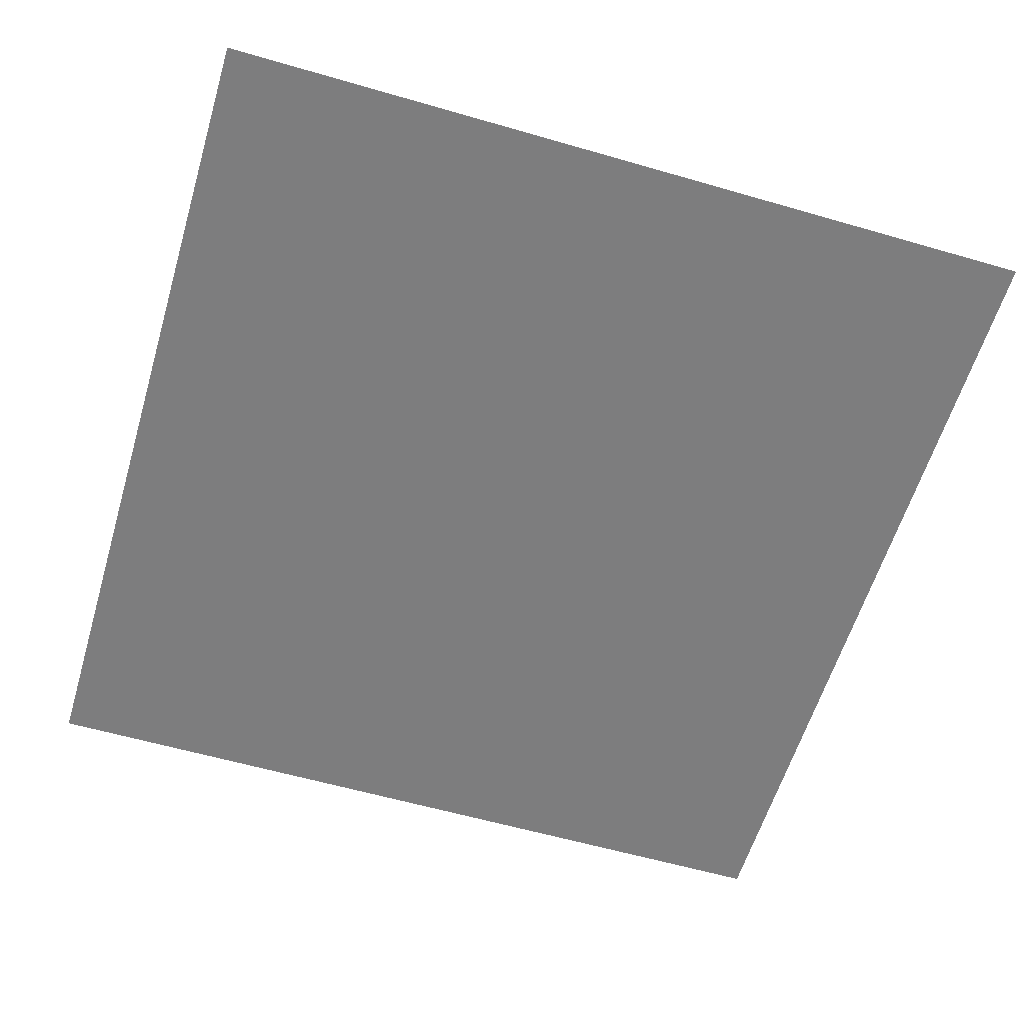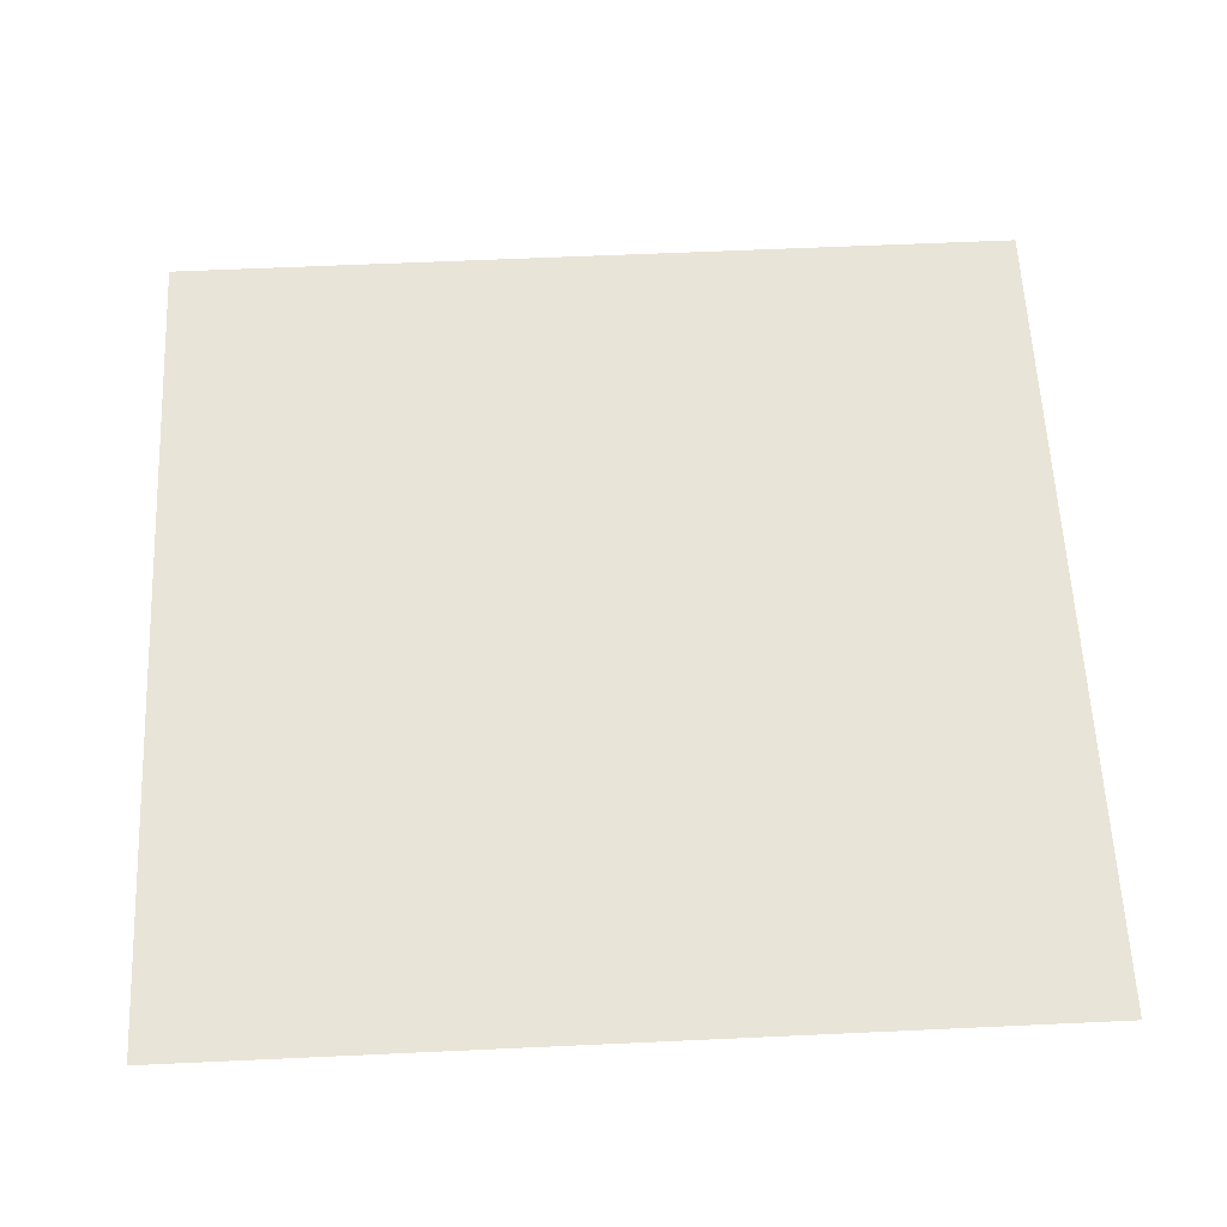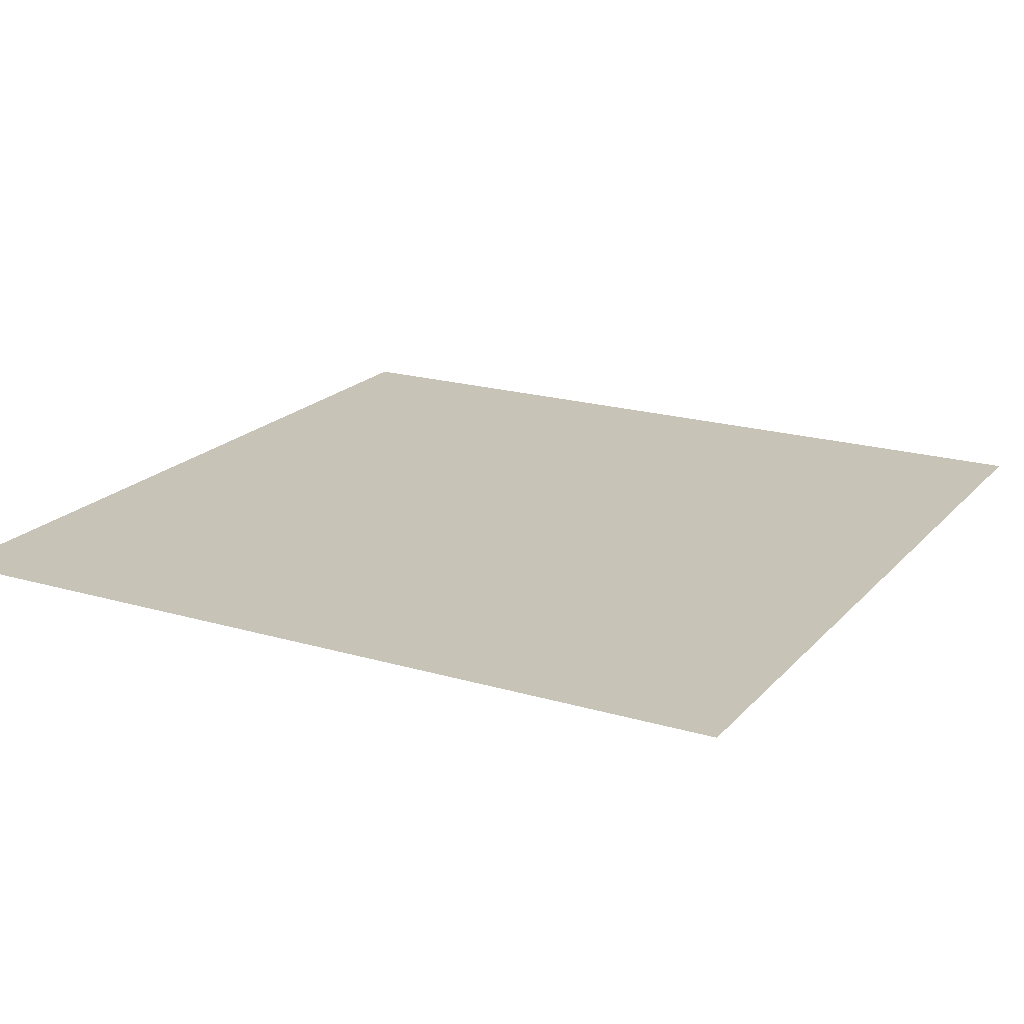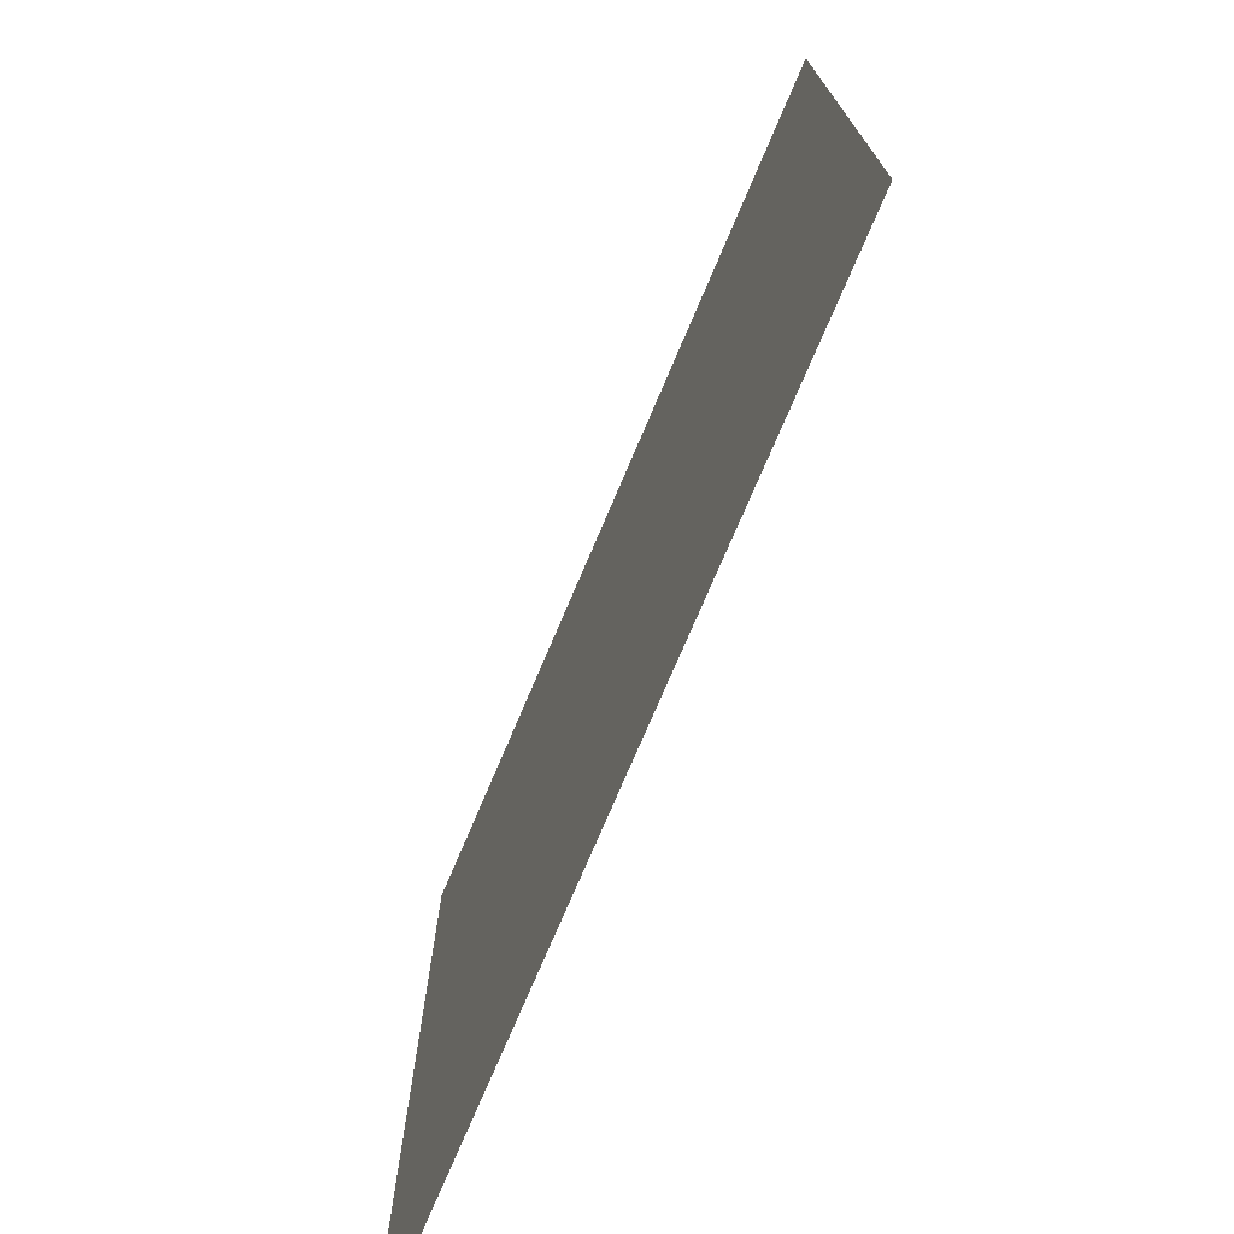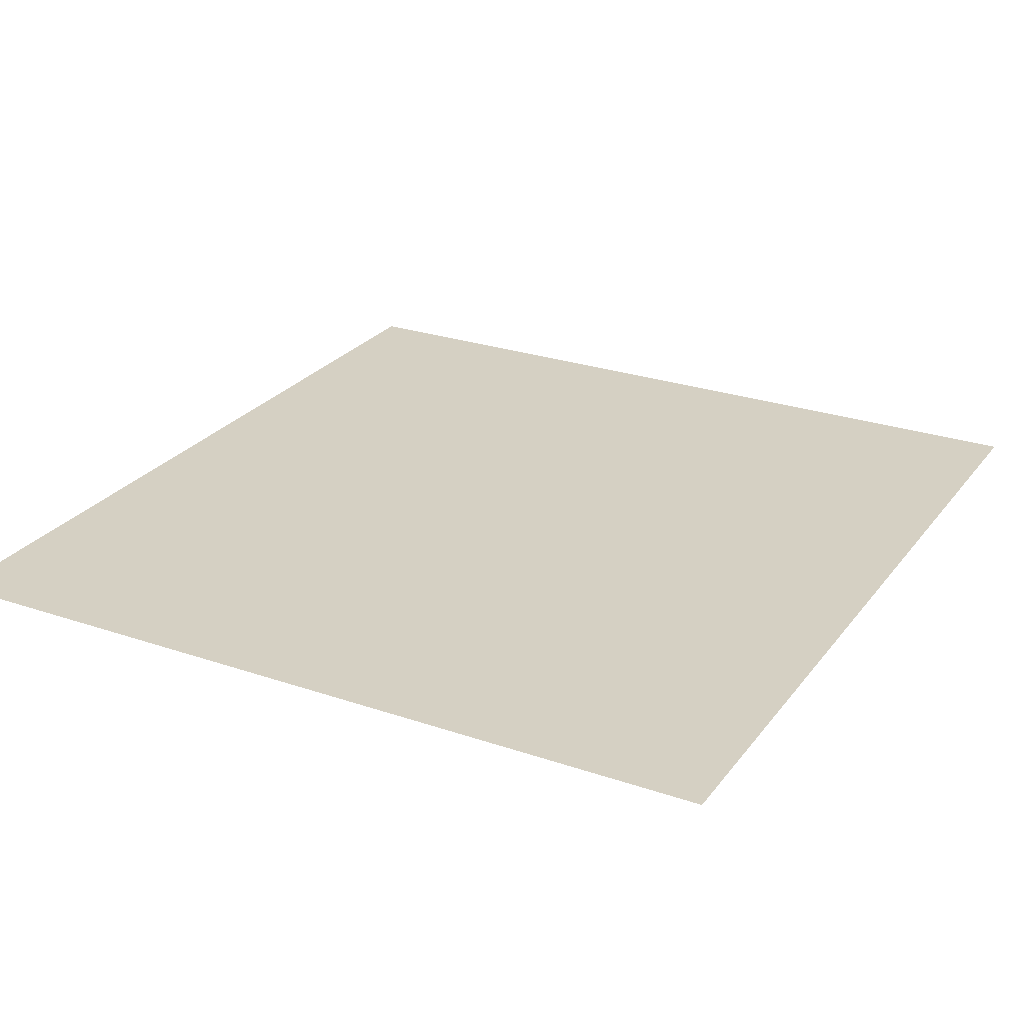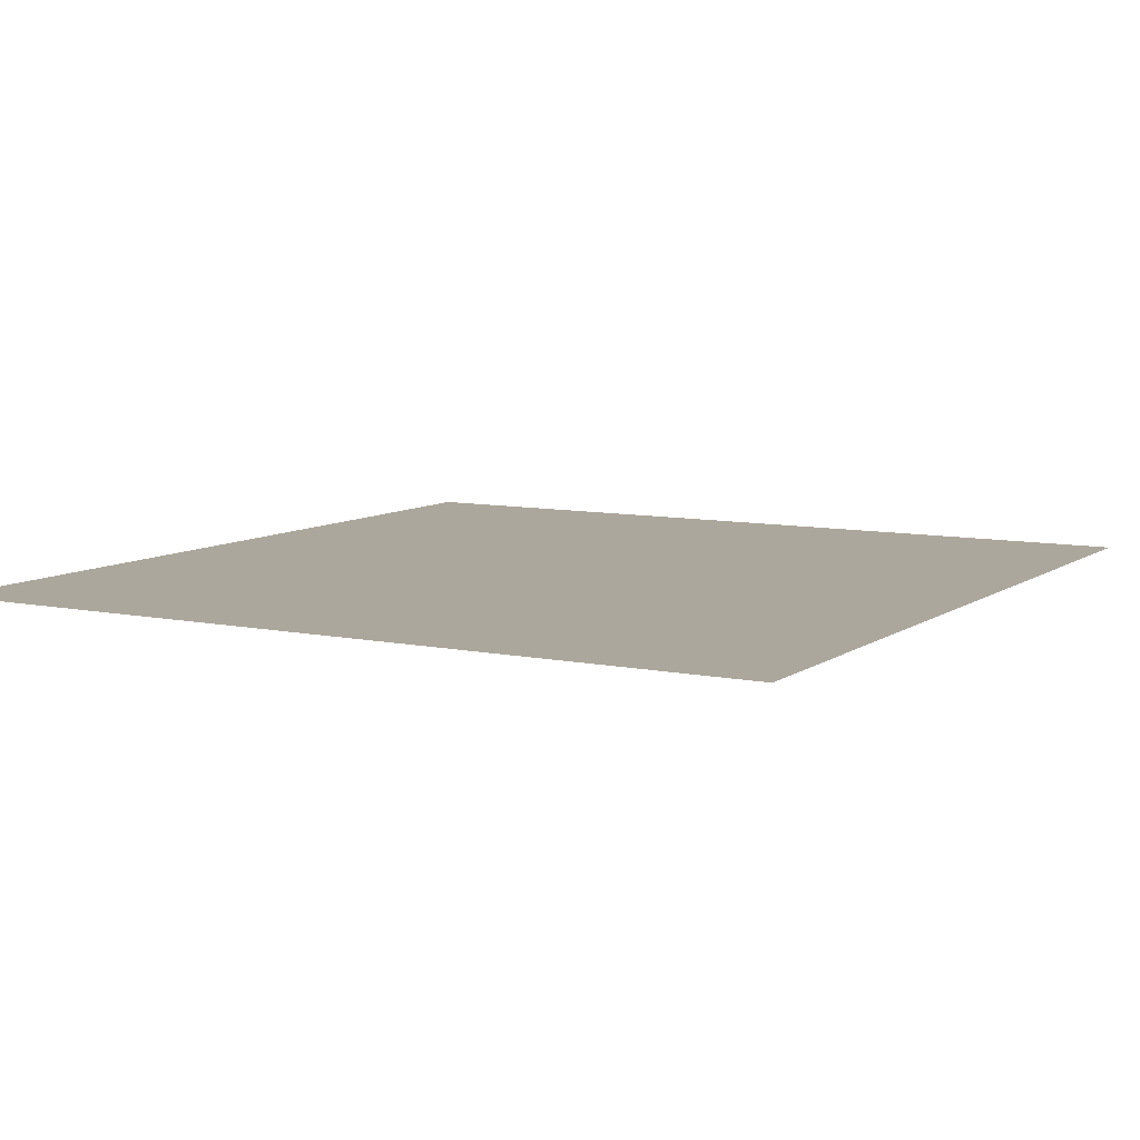
<metadata>
{"format":"obj","ext":"obj","renderer":"f3d","projection":"perspective","resolution":1024,"background":"white","views":[{"elev":-59.2,"azim":163.4,"up":"+Z"},{"elev":59.8,"azim":-92.7,"up":"+Z"},{"elev":19.6,"azim":-61.3,"up":"+Z"},{"elev":-74.8,"azim":67.0,"up":"+Y"},{"elev":26.0,"azim":-151.5,"up":"+Z"},{"elev":8.4,"azim":29.7,"up":"+Z"}]}
</metadata>
<code>
g aerostat2
v 9.645 -9.86 0
v -9.645 -9.86 0
v -9.645 9.86 0
v 9.645 9.86 0
g aerostat2_0
f -2 -3 -4
f -1 -2 -4

</code>
